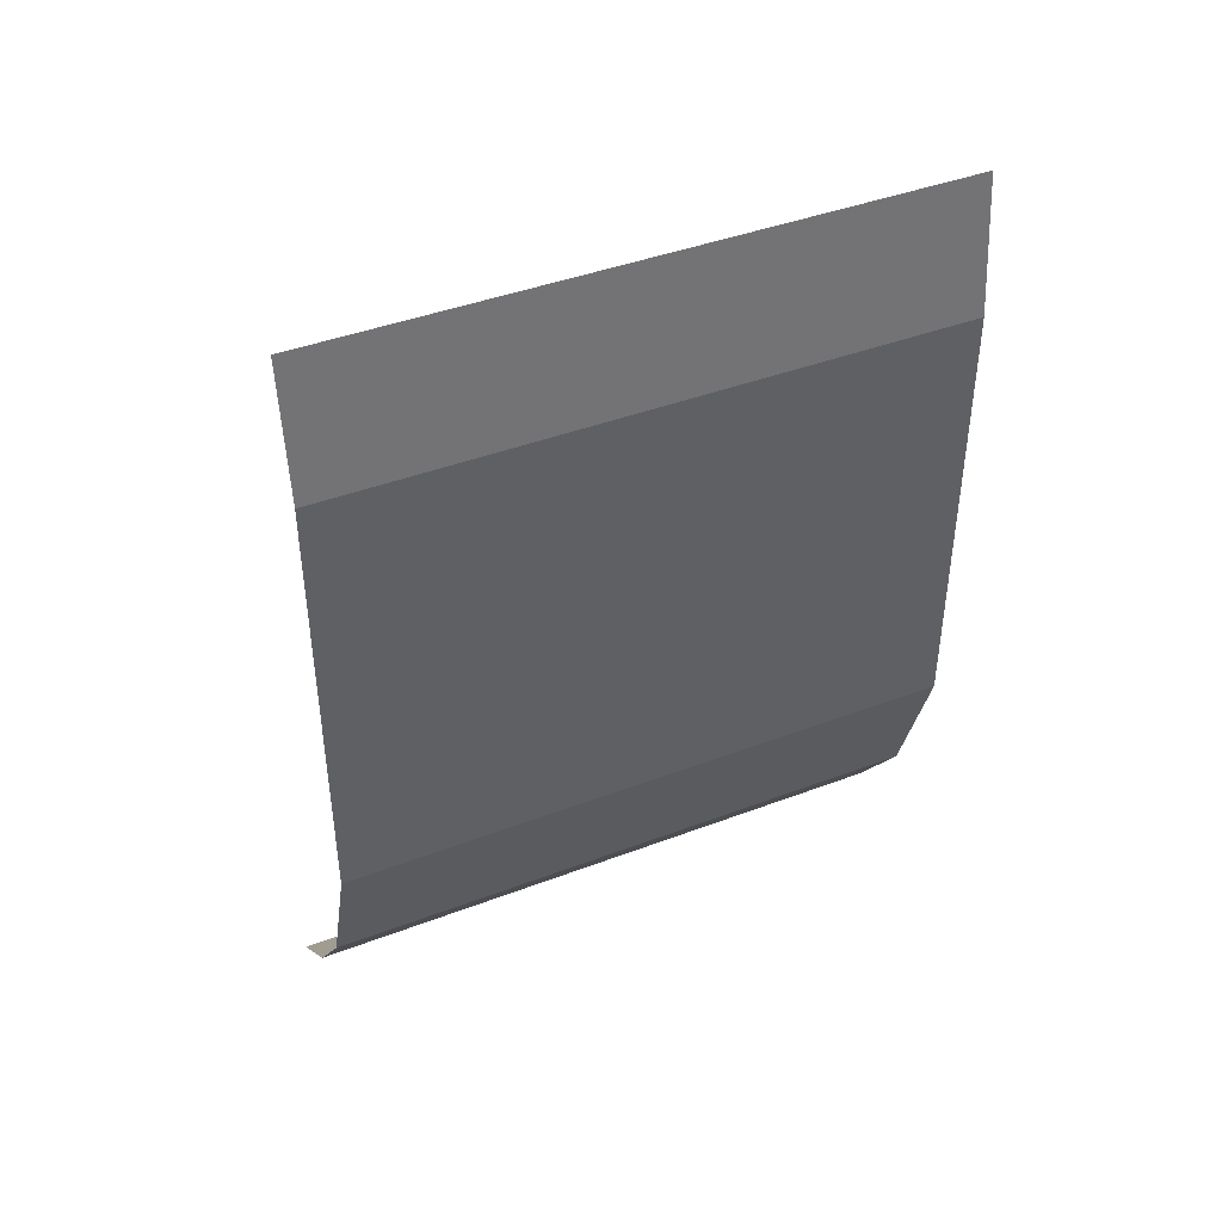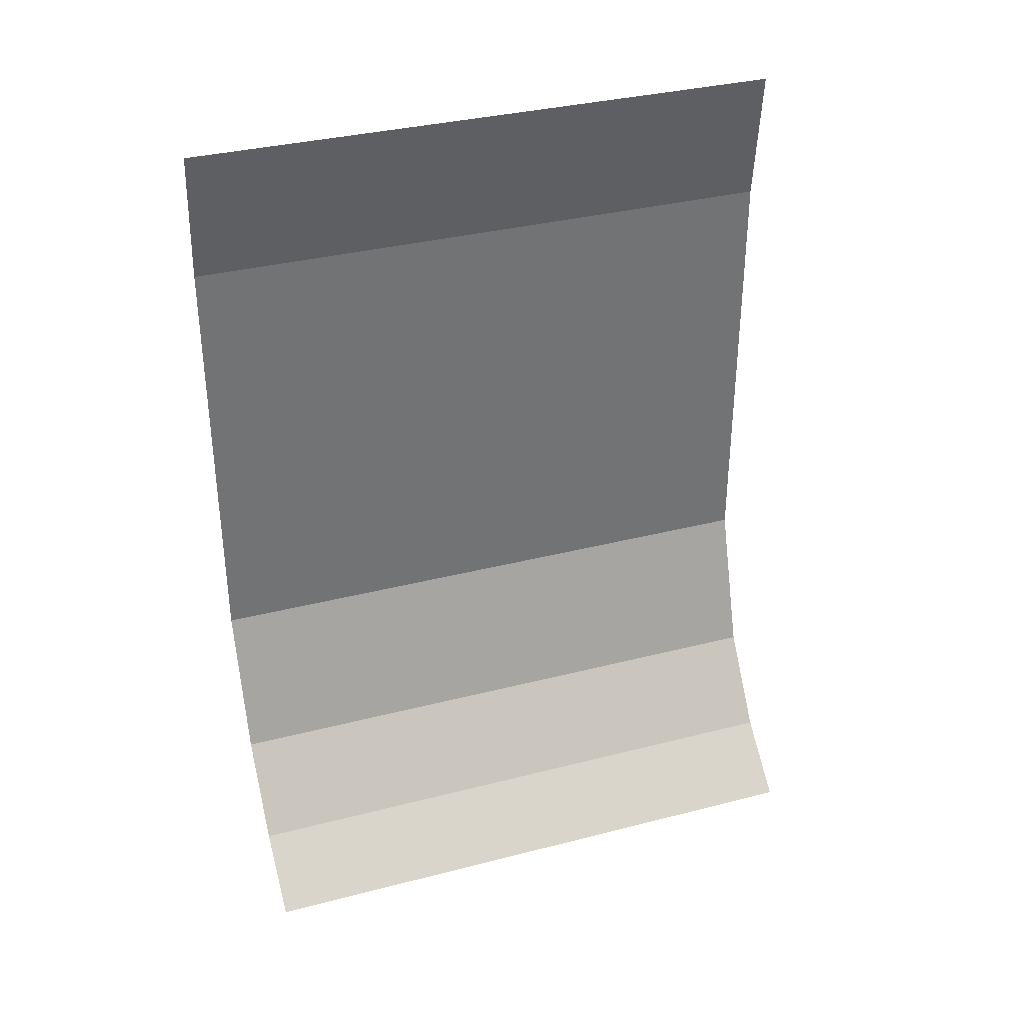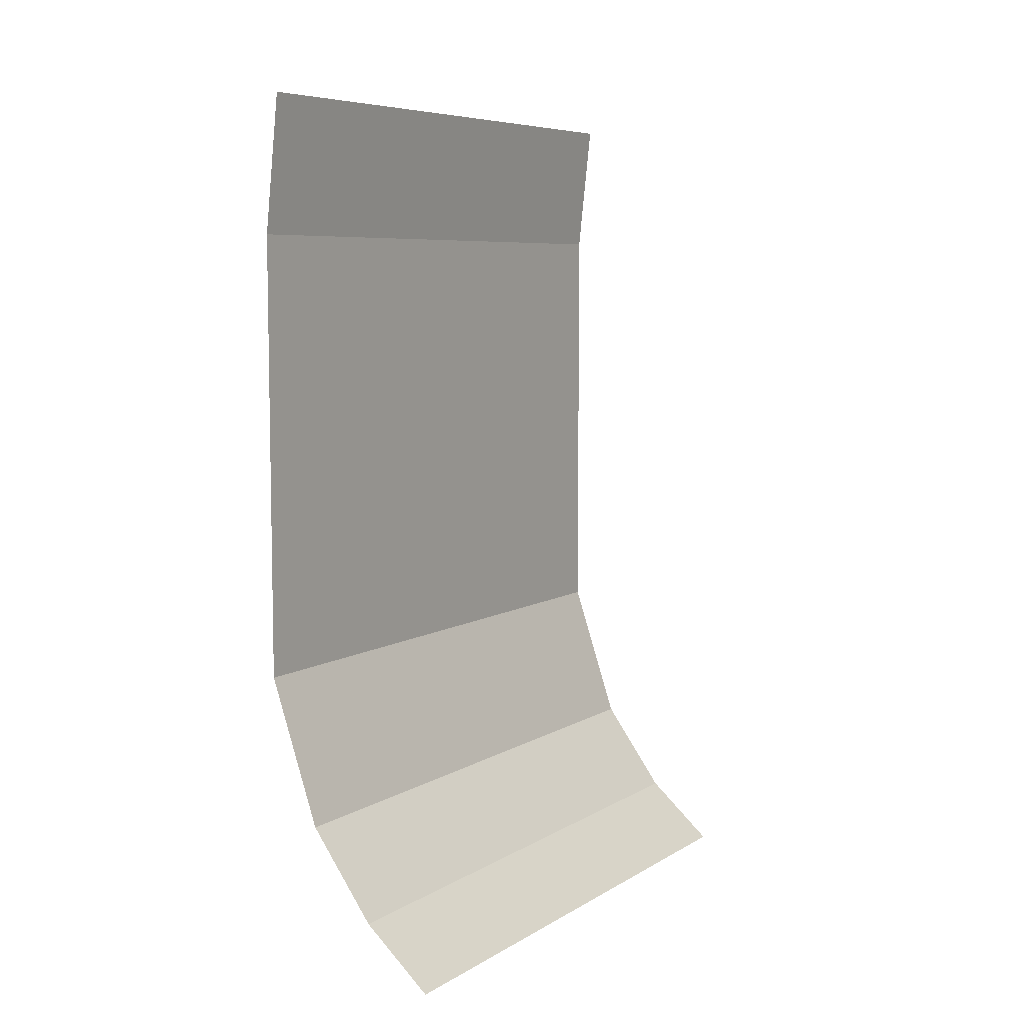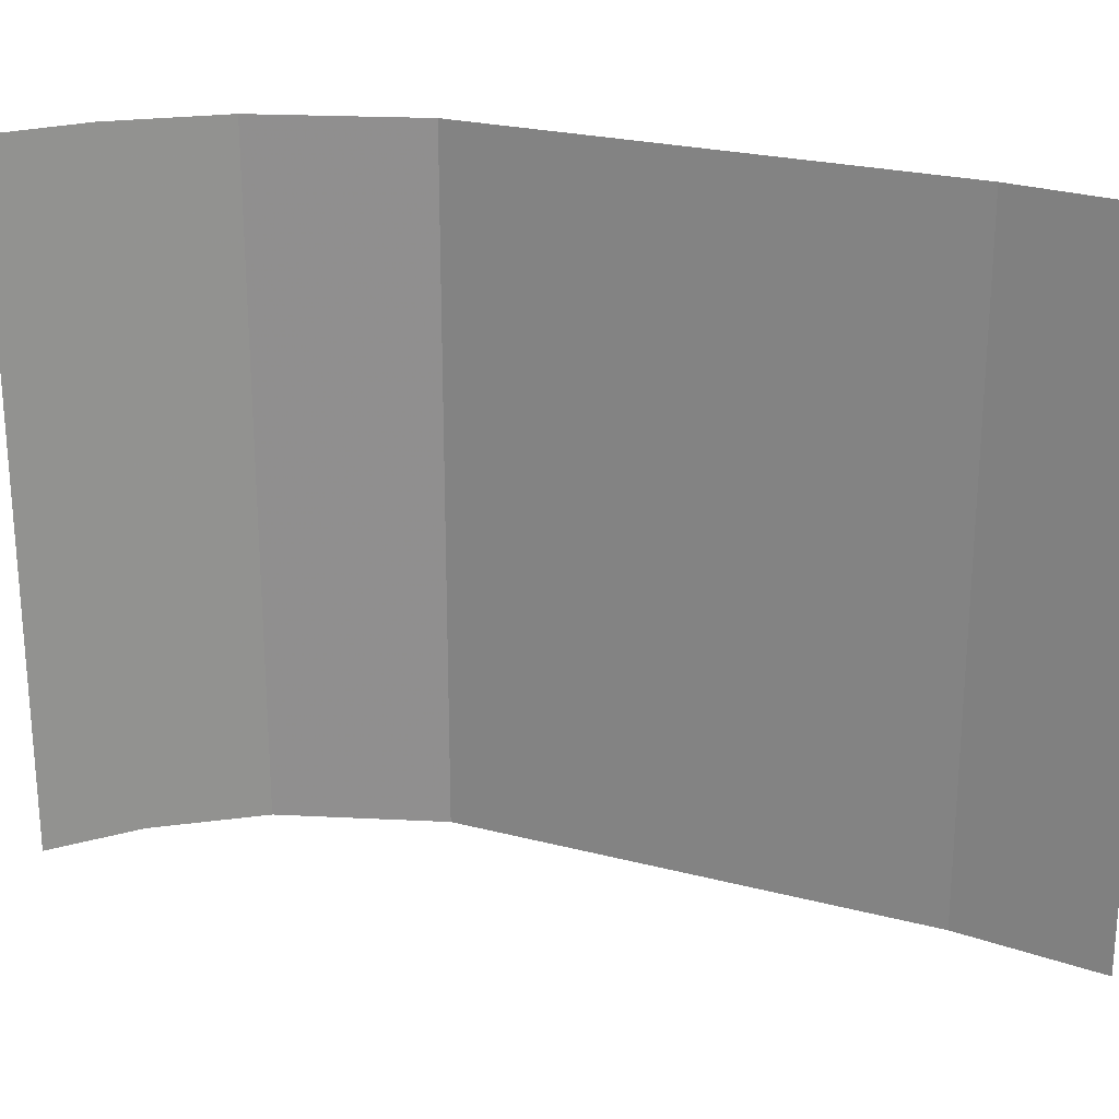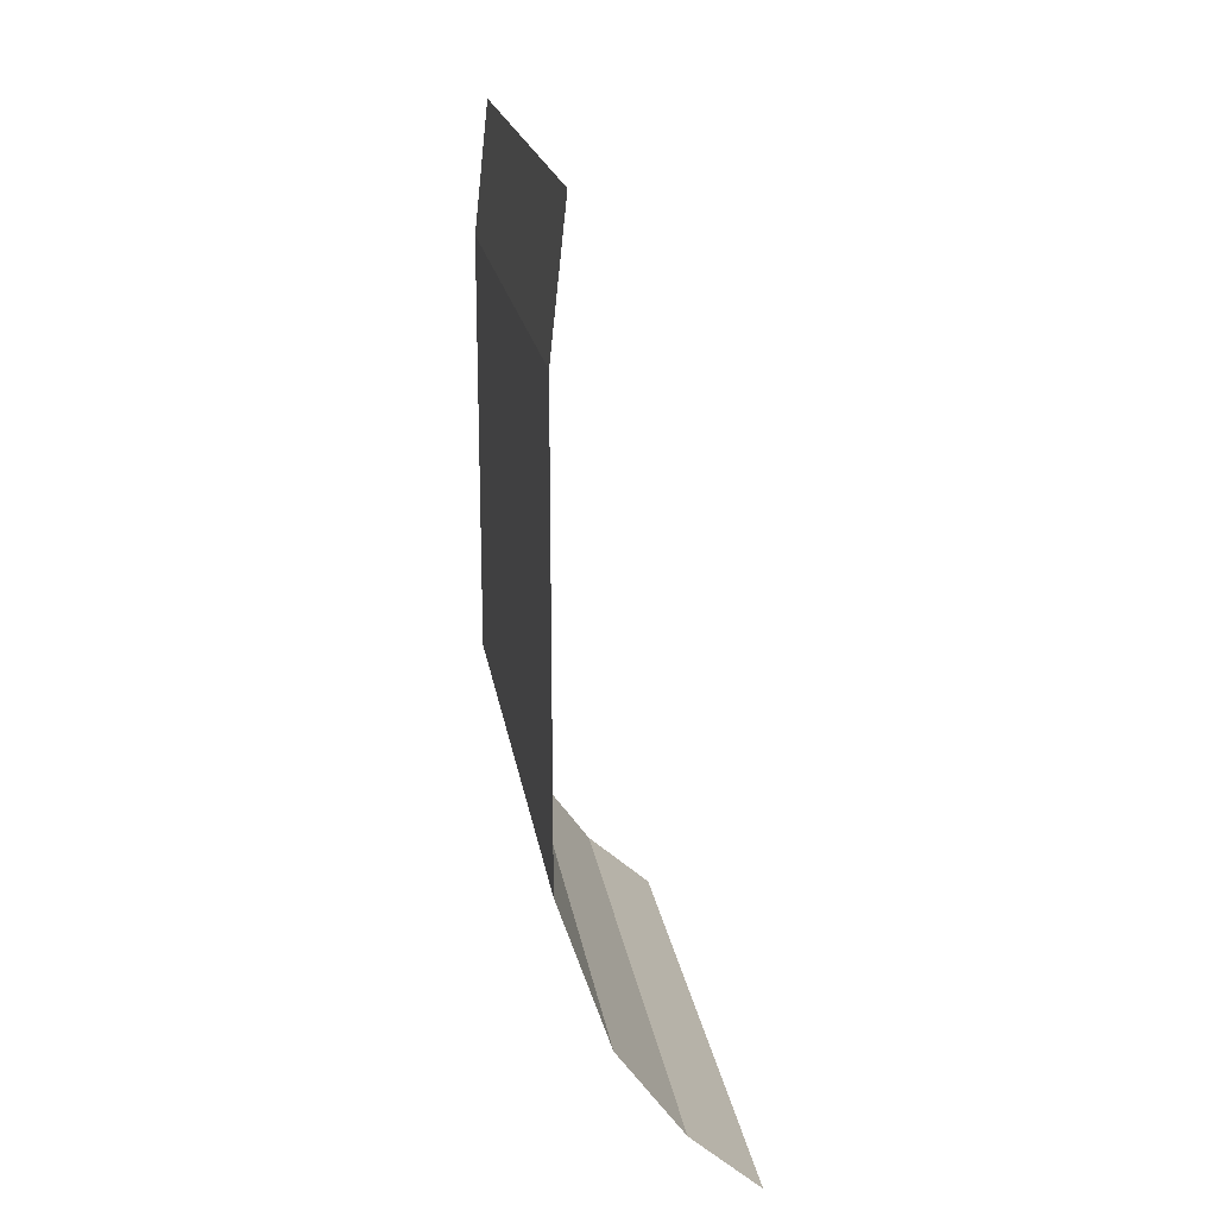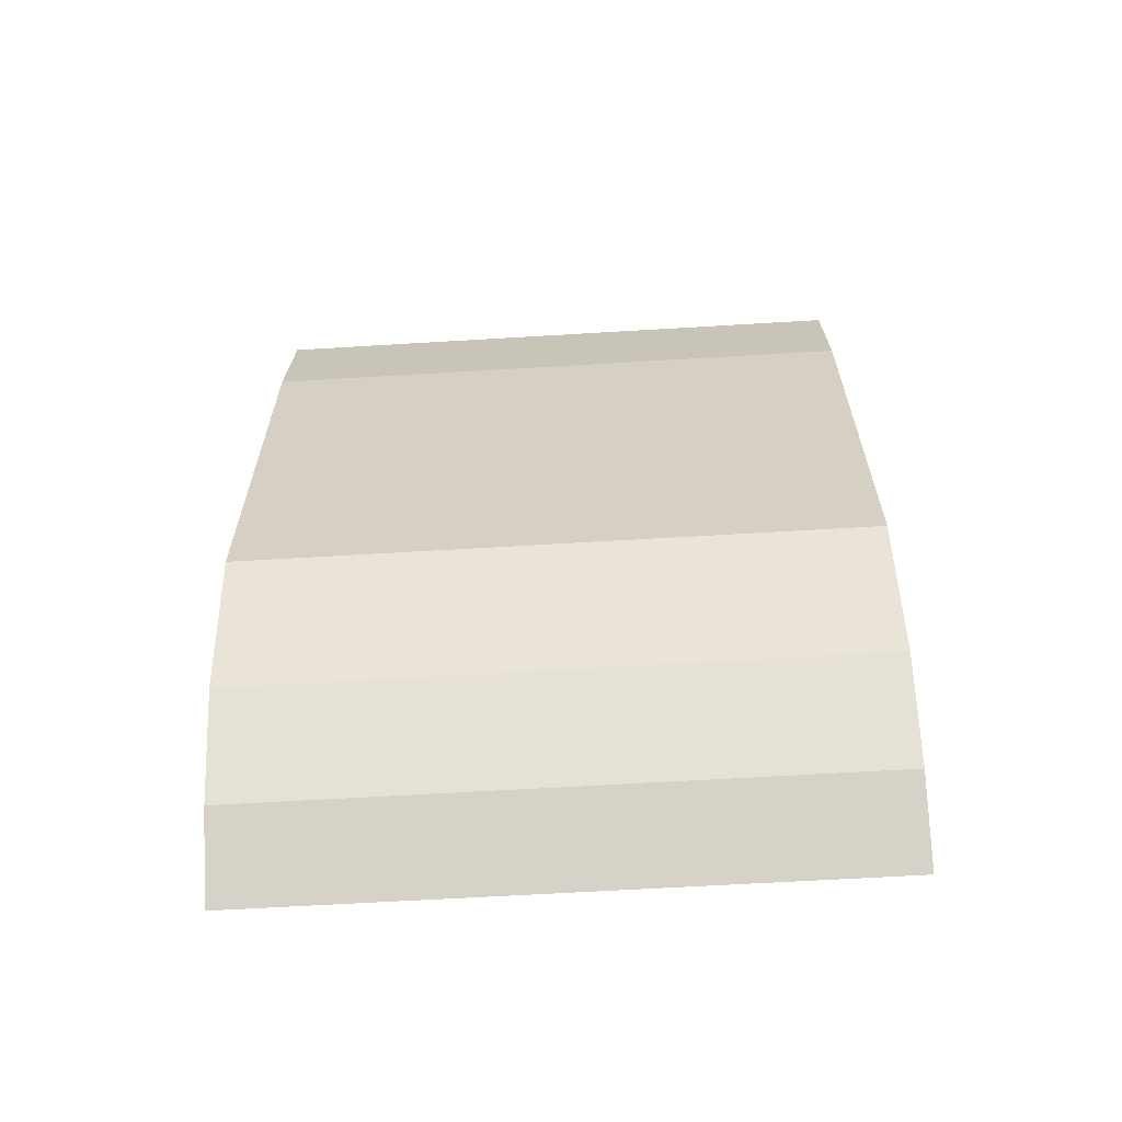
<metadata>
{"format":"obj","ext":"obj","renderer":"f3d","projection":"perspective","resolution":1024,"background":"white","views":[{"elev":42.5,"azim":65.6,"up":"+Z"},{"elev":34.8,"azim":-109.0,"up":"+Z"},{"elev":7.0,"azim":-148.4,"up":"+Z"},{"elev":23.9,"azim":-66.5,"up":"+Y"},{"elev":18.9,"azim":171.6,"up":"+Z"},{"elev":-62.7,"azim":93.5,"up":"+Z"}]}
</metadata>
<code>
v -169.7 45 89 1
v -172 45 87 1
v -172 66 87 1
v -169.7 66 89 1
v -167.5 45 92 1
v -167.5 66 92 1
v -165.8 45 97 1
v -165.8 66 97 1
v -165.8 66 102 1
v -165.8 45 102 1
v -165.8 66 107 1
v -165.8 45 107 1
v -165.8 66 112 1
v -165.8 45 112 1
v -166.3 66 116.6 1
v -166.3 45 116.6 1
f 1 2 3
f 1 3 4
f 5 1 4
f 5 4 6
f 7 5 6
f 7 6 8
f 8 9 10
f 8 10 7
f 9 11 12
f 9 12 10
f 11 13 14
f 11 14 12
f 13 15 16
f 13 16 14

</code>
